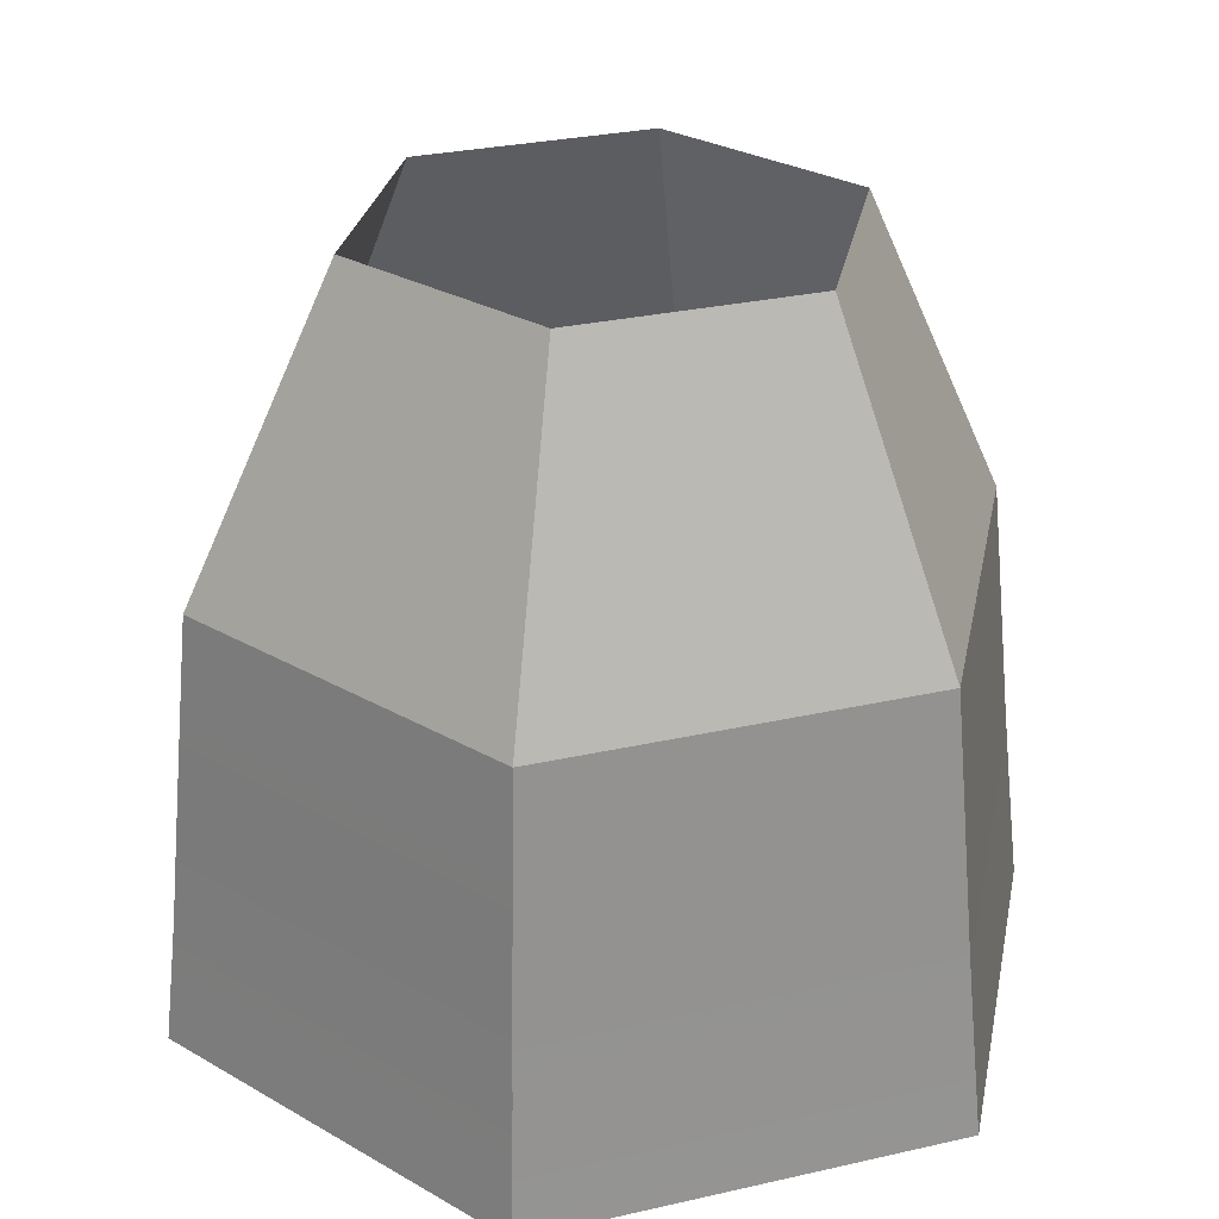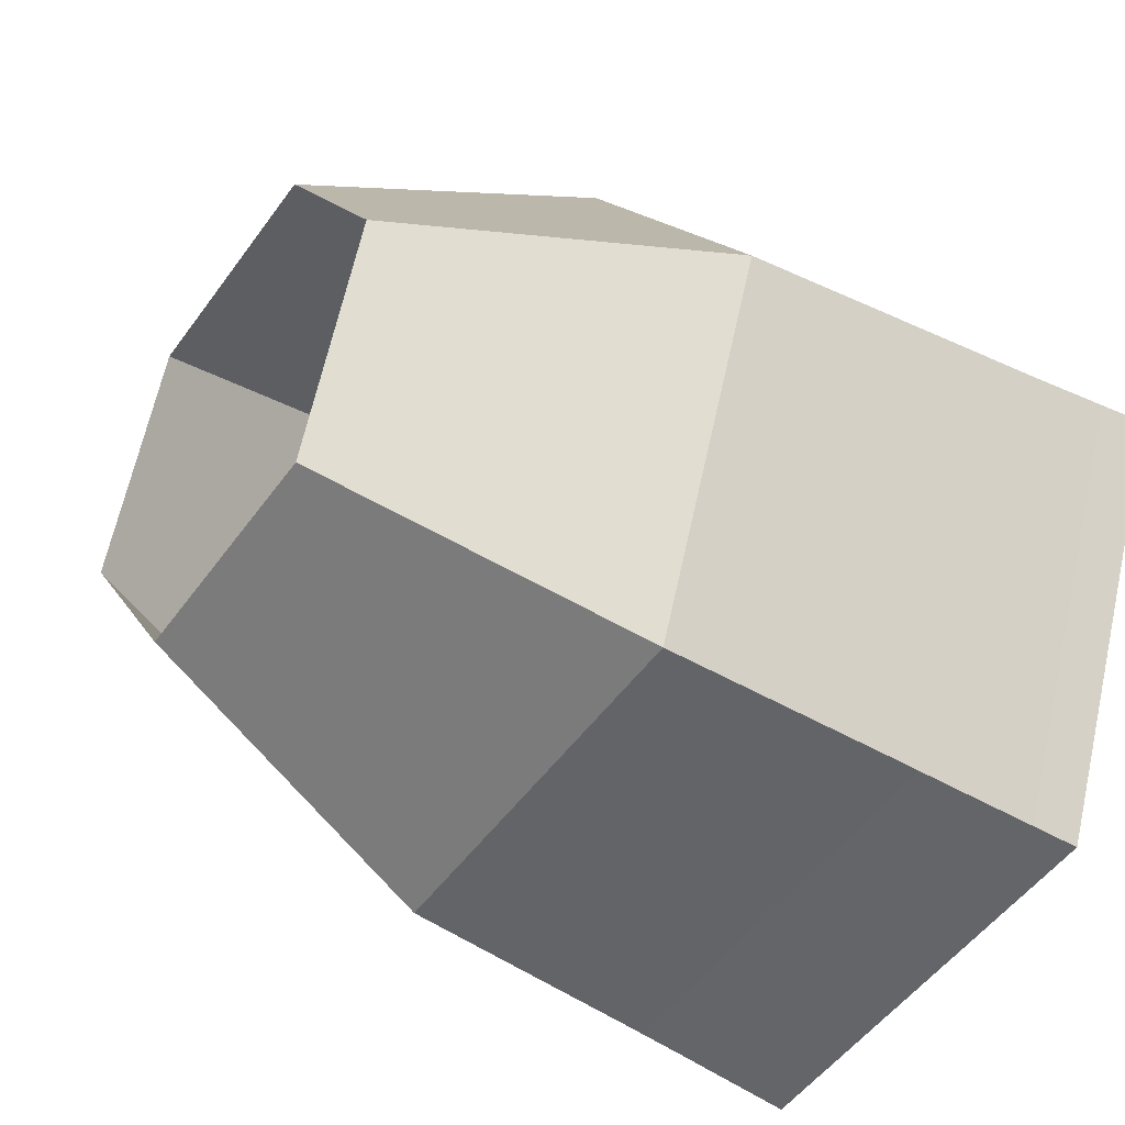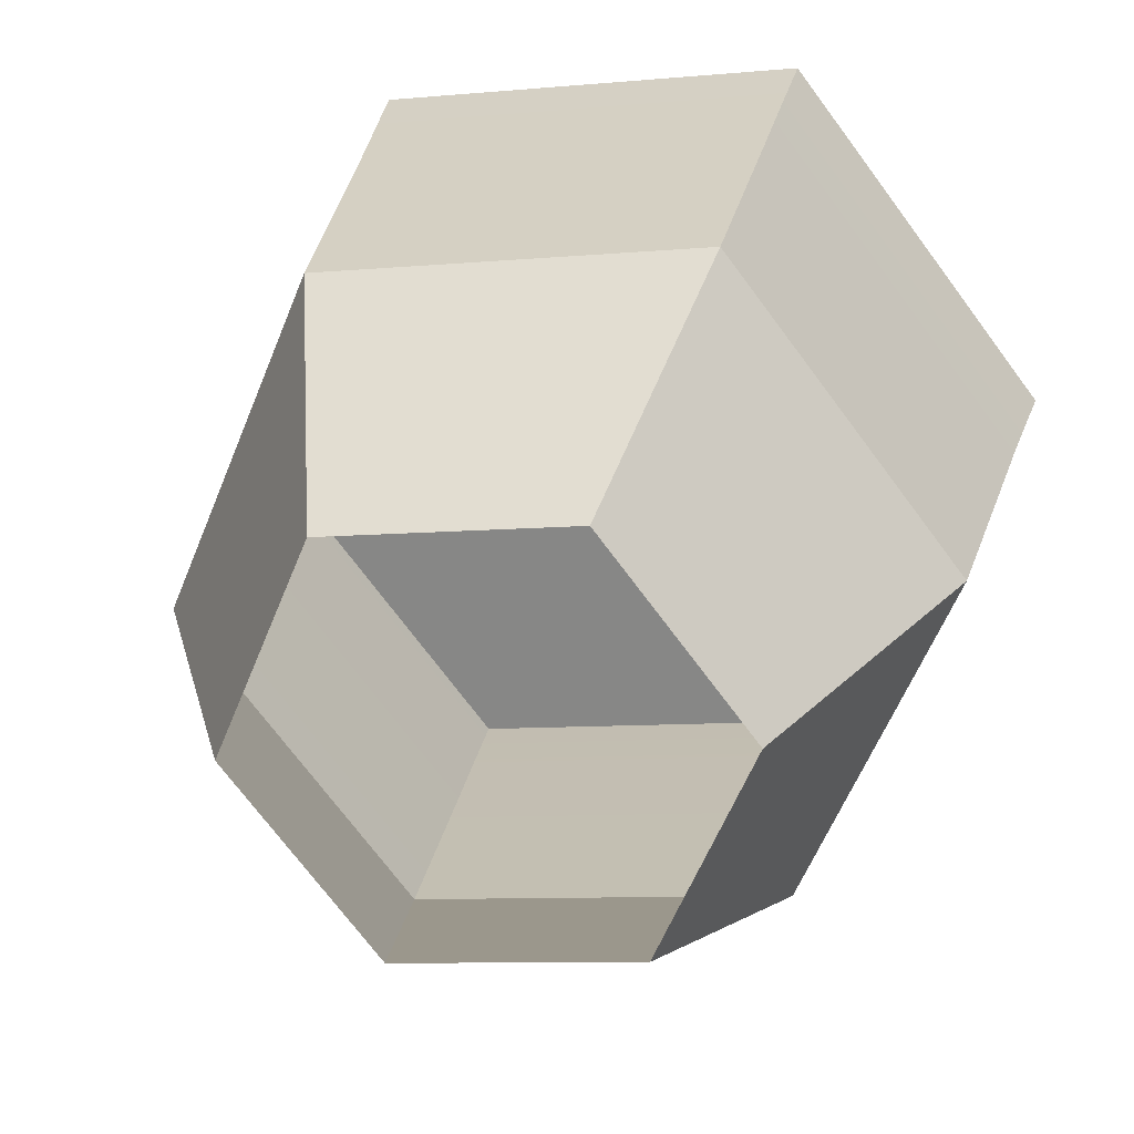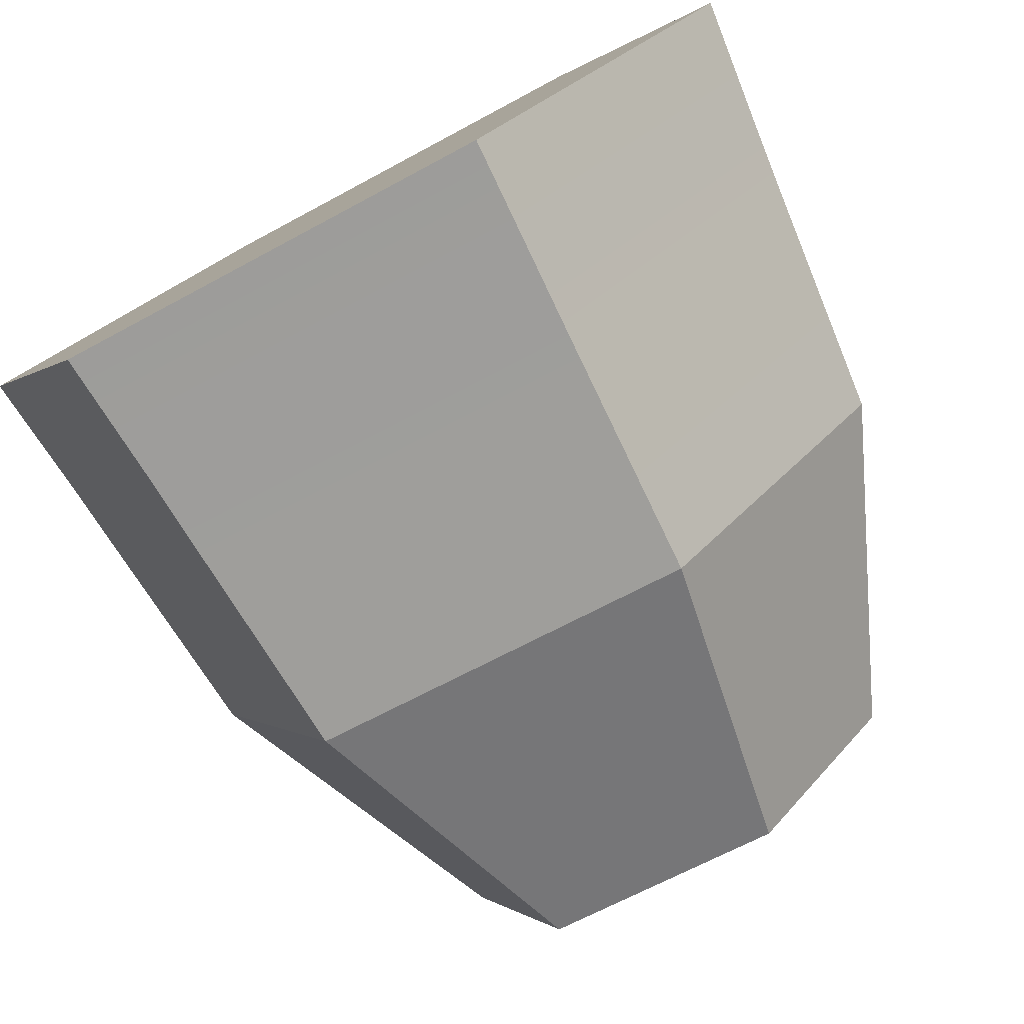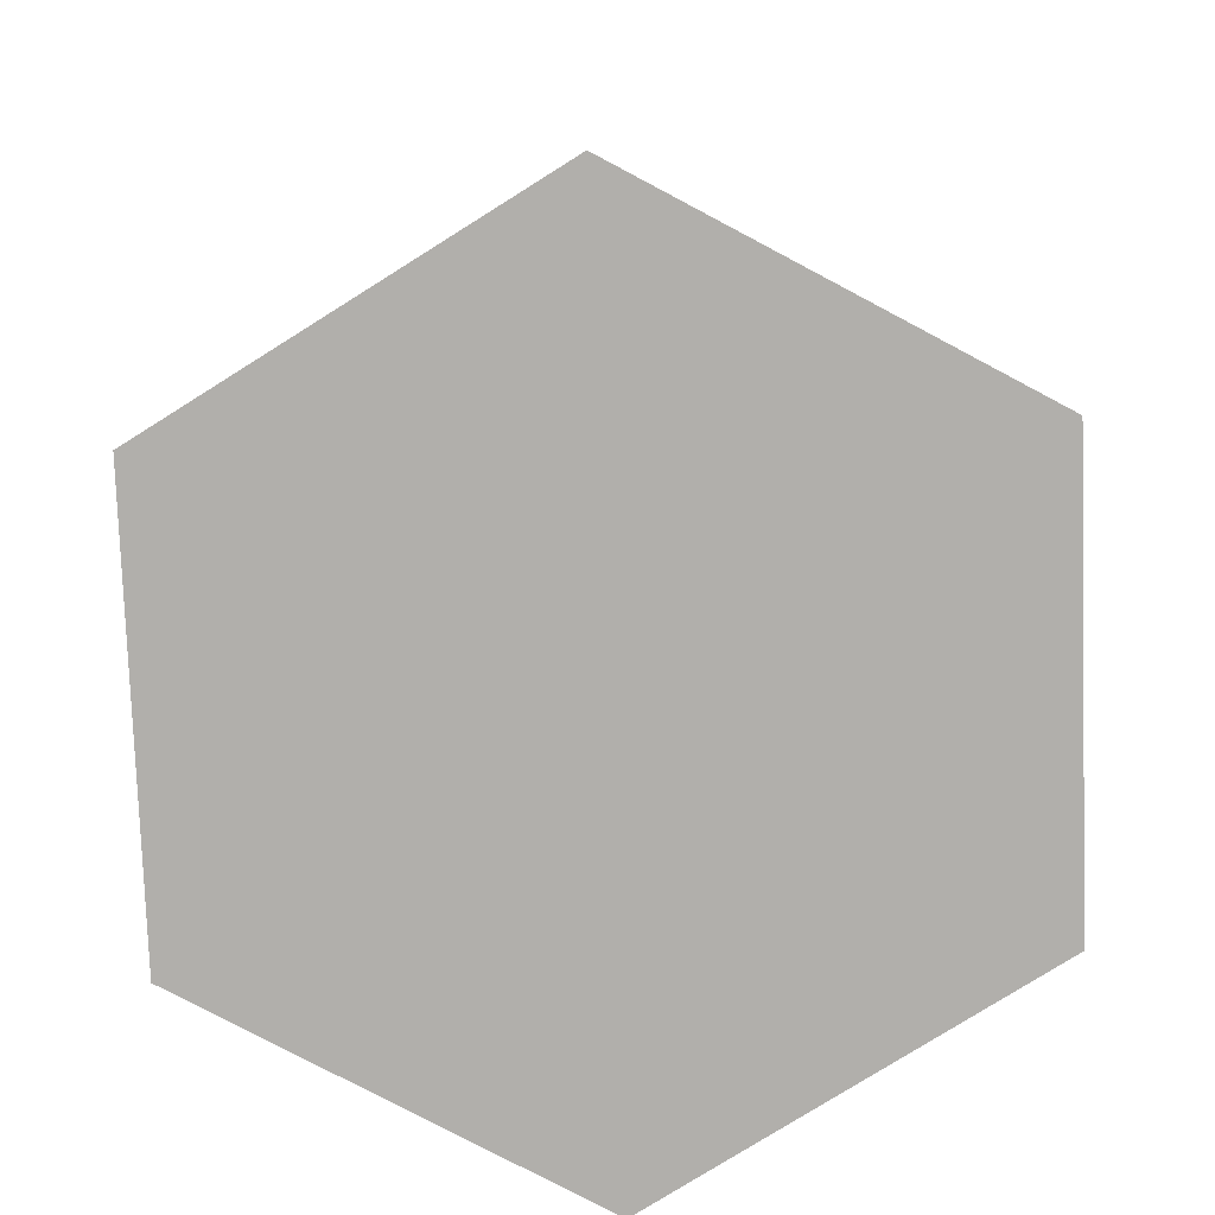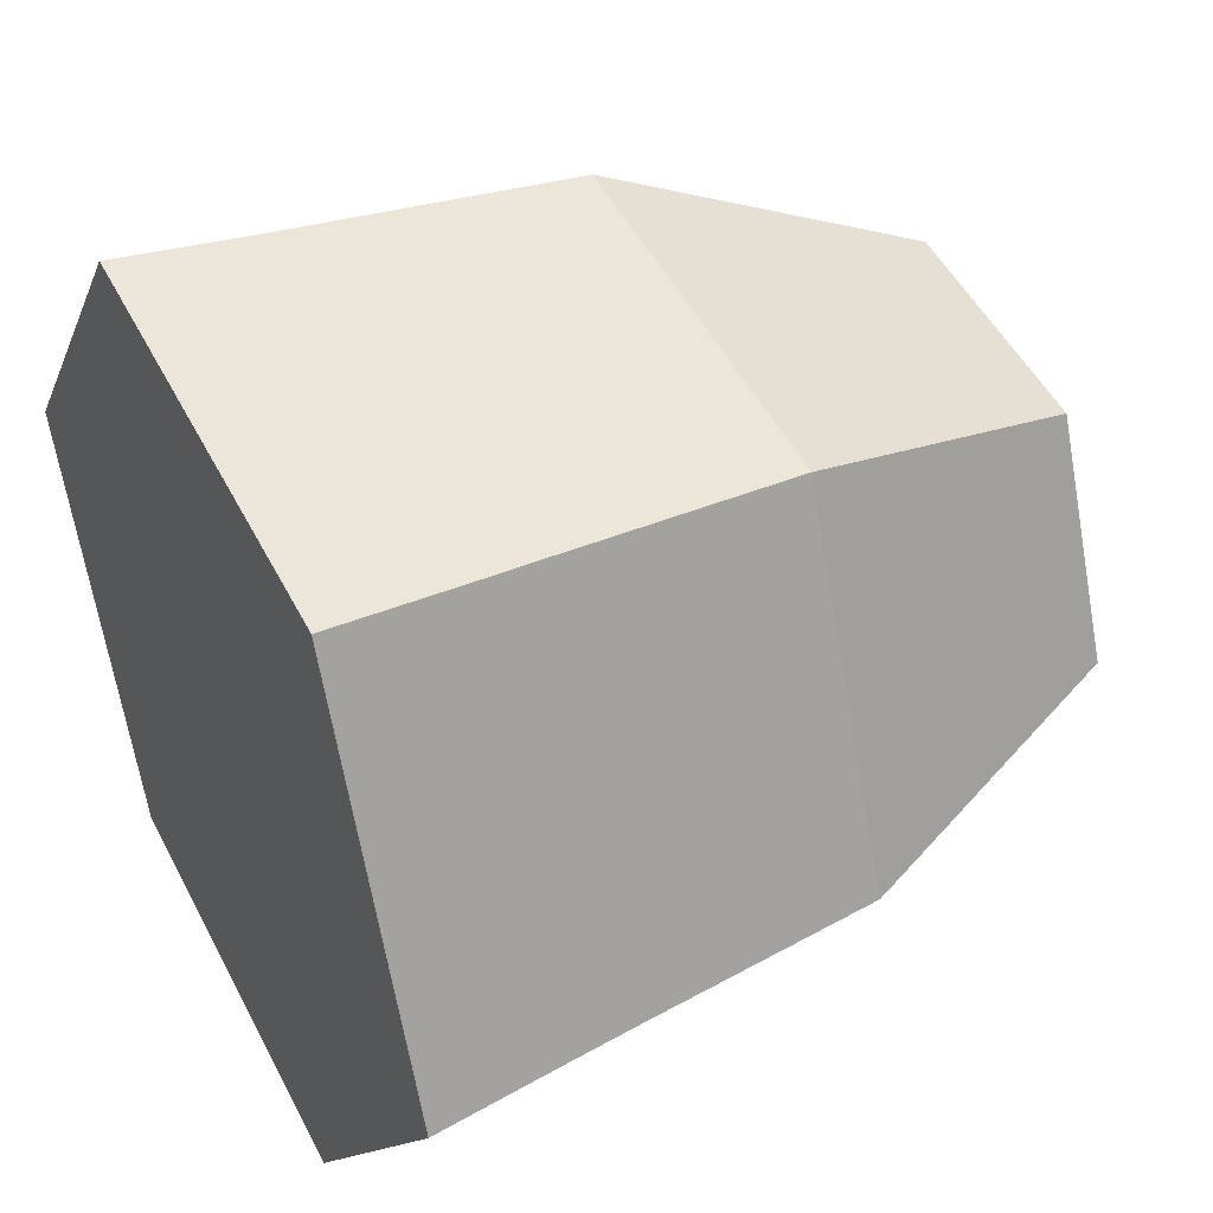
<metadata>
{"format":"obj","ext":"obj","renderer":"f3d","projection":"perspective","resolution":1024,"background":"white","views":[{"elev":28.3,"azim":-11.5,"up":"+Y"},{"elev":-42.2,"azim":-125.0,"up":"+Z"},{"elev":25.6,"azim":-169.0,"up":"+Z"},{"elev":-79.5,"azim":28.2,"up":"+Z"},{"elev":-78.2,"azim":-140.4,"up":"+Y"},{"elev":42.4,"azim":62.9,"up":"+Z"}]}
</metadata>
<code>
g pb_Mesh207666
v 1.827 1.885 0.4178
v 1.598 1.102 0.1285
v 2.558 1.102 0.001717
v 1.827 1.885 0.4178
v 2.558 1.102 0.001717
v 2.425 1.885 0.3389
v 2.425 1.885 0.3389
v 2.558 1.102 0.001717
v 3.148 1.102 0.7699
v 2.425 1.885 0.3389
v 3.148 1.102 0.7699
v 2.792 1.885 0.8169
v 2.792 1.885 0.8169
v 3.148 1.102 0.7699
v 2.778 1.102 1.665
v 2.792 1.885 0.8169
v 2.778 1.102 1.665
v 2.561 1.885 1.374
v 2.561 1.885 1.374
v 2.778 1.102 1.665
v 1.818 1.102 1.792
v 2.561 1.885 1.374
v 1.818 1.102 1.792
v 1.964 1.885 1.453
v 1.964 1.885 1.453
v 1.818 1.102 1.792
v 1.228 1.101 1.023
v 1.964 1.885 1.453
v 1.228 1.101 1.023
v 1.597 1.885 0.9748
v 1.597 1.885 0.9748
v 1.228 1.101 1.023
v 1.598 1.102 0.1285
v 1.597 1.885 0.9748
v 1.598 1.102 0.1285
v 1.827 1.885 0.4178
v 1.671 6.973e-05 0.2147
v 2.195 0.0001231 0.8958
v 2.523 0.0001765 0.1022
v 1.343 2.777e-05 1.008
v 2.195 0.0001231 0.8958
v 1.671 6.973e-05 0.2147
v 2.523 0.0001765 0.1022
v 2.195 0.0001231 0.8958
v 3.046 0.0002299 0.7833
v 3.046 0.0002299 0.7833
v 2.195 0.0001231 0.8958
v 2.718 0.0001765 1.577
v 2.718 0.0001765 1.577
v 2.195 0.0001231 0.8958
v 1.866 6.973e-05 1.689
v 1.866 6.973e-05 1.689
v 2.195 0.0001231 0.8958
v 1.343 2.777e-05 1.008
v 2.558 1.102 0.001717
v 2.585 0.4952 -0.05608
v 3.213 0.4952 0.7613
v 2.558 1.102 0.001717
v 3.213 0.4952 0.7613
v 3.148 1.102 0.7699
v 1.598 1.102 0.1285
v 1.563 0.4951 0.07887
v 2.585 0.4952 -0.05608
v 1.598 1.102 0.1285
v 2.585 0.4952 -0.05608
v 2.558 1.102 0.001717
v 1.228 1.101 1.023
v 1.169 0.4951 1.031
v 1.563 0.4951 0.07887
v 1.228 1.101 1.023
v 1.563 0.4951 0.07887
v 1.598 1.102 0.1285
v 1.818 1.102 1.792
v 1.797 0.4951 1.849
v 1.169 0.4951 1.031
v 1.818 1.102 1.792
v 1.169 0.4951 1.031
v 1.228 1.101 1.023
v 2.778 1.102 1.665
v 2.819 0.4952 1.714
v 1.797 0.4951 1.849
v 2.778 1.102 1.665
v 1.797 0.4951 1.849
v 1.818 1.102 1.792
v 3.148 1.102 0.7699
v 3.213 0.4952 0.7613
v 2.819 0.4952 1.714
v 3.148 1.102 0.7699
v 2.819 0.4952 1.714
v 2.778 1.102 1.665
v 1.533 6.592e-05 0.03457
v 1.671 6.973e-05 0.2147
v 2.523 0.0001765 0.1022
v 1.533 6.592e-05 0.03457
v 2.523 0.0001765 0.1022
v 2.61 0.0001804 -0.1076
v 2.61 0.0001804 -0.1076
v 2.523 0.0001765 0.1022
v 3.046 0.0002299 0.7833
v 2.61 0.0001804 -0.1076
v 3.046 0.0002299 0.7833
v 3.271 0.0002528 0.7536
v 3.271 0.0002528 0.7536
v 3.046 0.0002299 0.7833
v 2.718 0.0001765 1.577
v 3.271 0.0002528 0.7536
v 2.718 0.0001765 1.577
v 2.856 0.0001804 1.757
v 2.856 0.0001804 1.757
v 2.718 0.0001765 1.577
v 1.866 6.973e-05 1.689
v 2.856 0.0001804 1.757
v 1.866 6.973e-05 1.689
v 1.779 5.447e-05 1.899
v 1.779 5.447e-05 1.899
v 1.866 6.973e-05 1.689
v 1.343 2.777e-05 1.008
v 1.779 5.447e-05 1.899
v 1.343 2.777e-05 1.008
v 1.118 1.068e-06 1.038
v 1.118 1.068e-06 1.038
v 1.343 2.777e-05 1.008
v 1.671 6.973e-05 0.2147
v 1.118 1.068e-06 1.038
v 1.671 6.973e-05 0.2147
v 1.533 6.592e-05 0.03457
v 3.213 0.4952 0.7613
v 3.232 0.3313 0.7588
v 2.831 0.3312 1.727
v 3.213 0.4952 0.7613
v 2.831 0.3312 1.727
v 2.819 0.4952 1.714
v 2.585 0.4952 -0.05608
v 2.593 0.3312 -0.07215
v 3.232 0.3313 0.7588
v 2.585 0.4952 -0.05608
v 3.232 0.3313 0.7588
v 3.213 0.4952 0.7613
v 1.563 0.4951 0.07887
v 1.555 0.3312 0.06504
v 2.593 0.3312 -0.07215
v 1.563 0.4951 0.07887
v 2.593 0.3312 -0.07215
v 2.585 0.4952 -0.05608
v 1.169 0.4951 1.031
v 1.154 0.3311 1.033
v 1.555 0.3312 0.06504
v 1.169 0.4951 1.031
v 1.555 0.3312 0.06504
v 1.563 0.4951 0.07887
v 1.797 0.4951 1.849
v 1.792 0.3312 1.864
v 1.154 0.3311 1.033
v 1.797 0.4951 1.849
v 1.154 0.3311 1.033
v 1.169 0.4951 1.031
v 2.819 0.4952 1.714
v 2.831 0.3312 1.727
v 1.792 0.3312 1.864
v 2.819 0.4952 1.714
v 1.792 0.3312 1.864
v 1.797 0.4951 1.849
v 3.232 0.3313 0.7588
v 3.271 0.0002528 0.7536
v 2.856 0.0001804 1.757
v 3.232 0.3313 0.7588
v 2.856 0.0001804 1.757
v 2.831 0.3312 1.727
v 2.593 0.3312 -0.07215
v 2.61 0.0001804 -0.1076
v 3.271 0.0002528 0.7536
v 2.593 0.3312 -0.07215
v 3.271 0.0002528 0.7536
v 3.232 0.3313 0.7588
v 1.555 0.3312 0.06504
v 1.533 6.592e-05 0.03457
v 2.61 0.0001804 -0.1076
v 1.555 0.3312 0.06504
v 2.61 0.0001804 -0.1076
v 2.593 0.3312 -0.07215
v 1.154 0.3311 1.033
v 1.118 1.068e-06 1.038
v 1.533 6.592e-05 0.03457
v 1.154 0.3311 1.033
v 1.533 6.592e-05 0.03457
v 1.555 0.3312 0.06504
v 1.792 0.3312 1.864
v 1.779 5.447e-05 1.899
v 1.118 1.068e-06 1.038
v 1.792 0.3312 1.864
v 1.118 1.068e-06 1.038
v 1.154 0.3311 1.033
v 2.831 0.3312 1.727
v 2.856 0.0001804 1.757
v 1.779 5.447e-05 1.899
v 2.831 0.3312 1.727
v 1.779 5.447e-05 1.899
v 1.792 0.3312 1.864
g pb_Mesh207666_0
f 3 2 1
f 6 5 4
f 9 8 7
f 12 11 10
f 15 14 13
f 18 17 16
f 21 20 19
f 24 23 22
f 27 26 25
f 30 29 28
f 33 32 31
f 36 35 34
f 39 38 37
f 42 41 40
f 45 44 43
f 48 47 46
f 51 50 49
f 54 53 52
f 57 56 55
f 60 59 58
f 63 62 61
f 66 65 64
f 69 68 67
f 72 71 70
f 75 74 73
f 78 77 76
f 81 80 79
f 84 83 82
f 87 86 85
f 90 89 88
f 93 92 91
f 96 95 94
f 99 98 97
f 102 101 100
f 105 104 103
f 108 107 106
f 111 110 109
f 114 113 112
f 117 116 115
f 120 119 118
f 123 122 121
f 126 125 124
f 129 128 127
f 132 131 130
f 135 134 133
f 138 137 136
f 141 140 139
f 144 143 142
f 147 146 145
f 150 149 148
f 153 152 151
f 156 155 154
f 159 158 157
f 162 161 160
f 165 164 163
f 168 167 166
f 171 170 169
f 174 173 172
f 177 176 175
f 180 179 178
f 183 182 181
f 186 185 184
f 189 188 187
f 192 191 190
f 195 194 193
f 198 197 196

</code>
